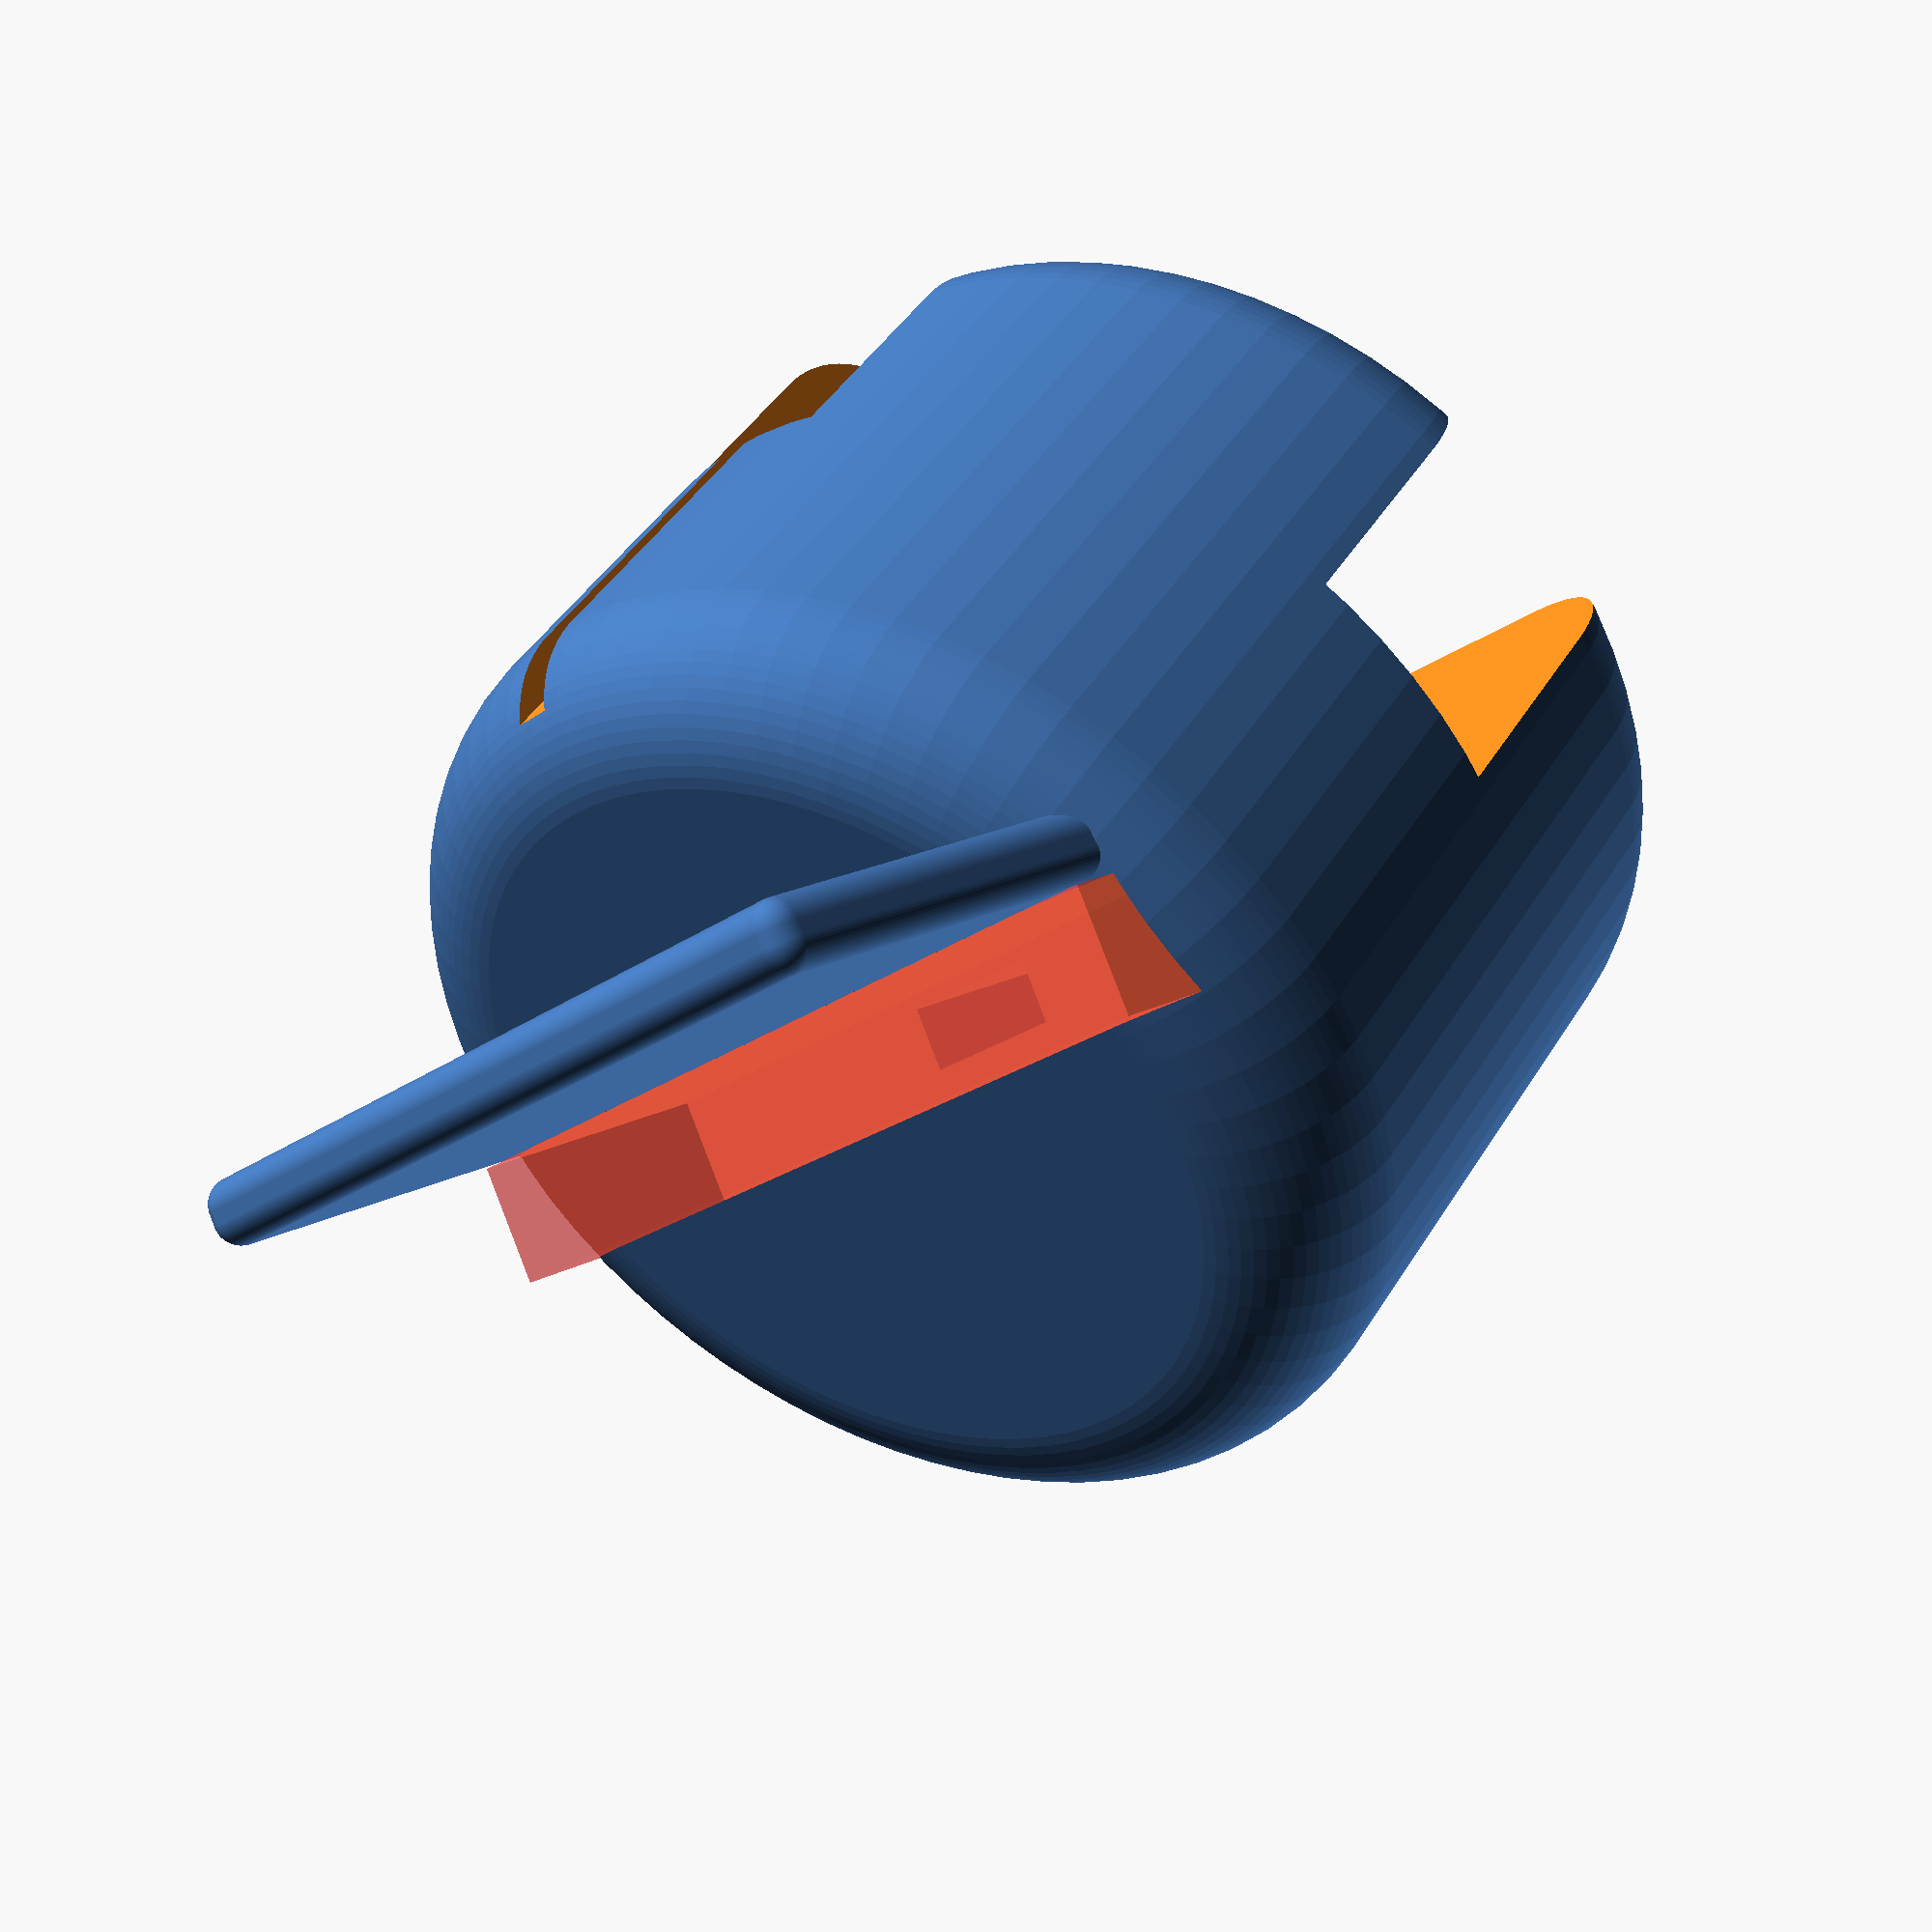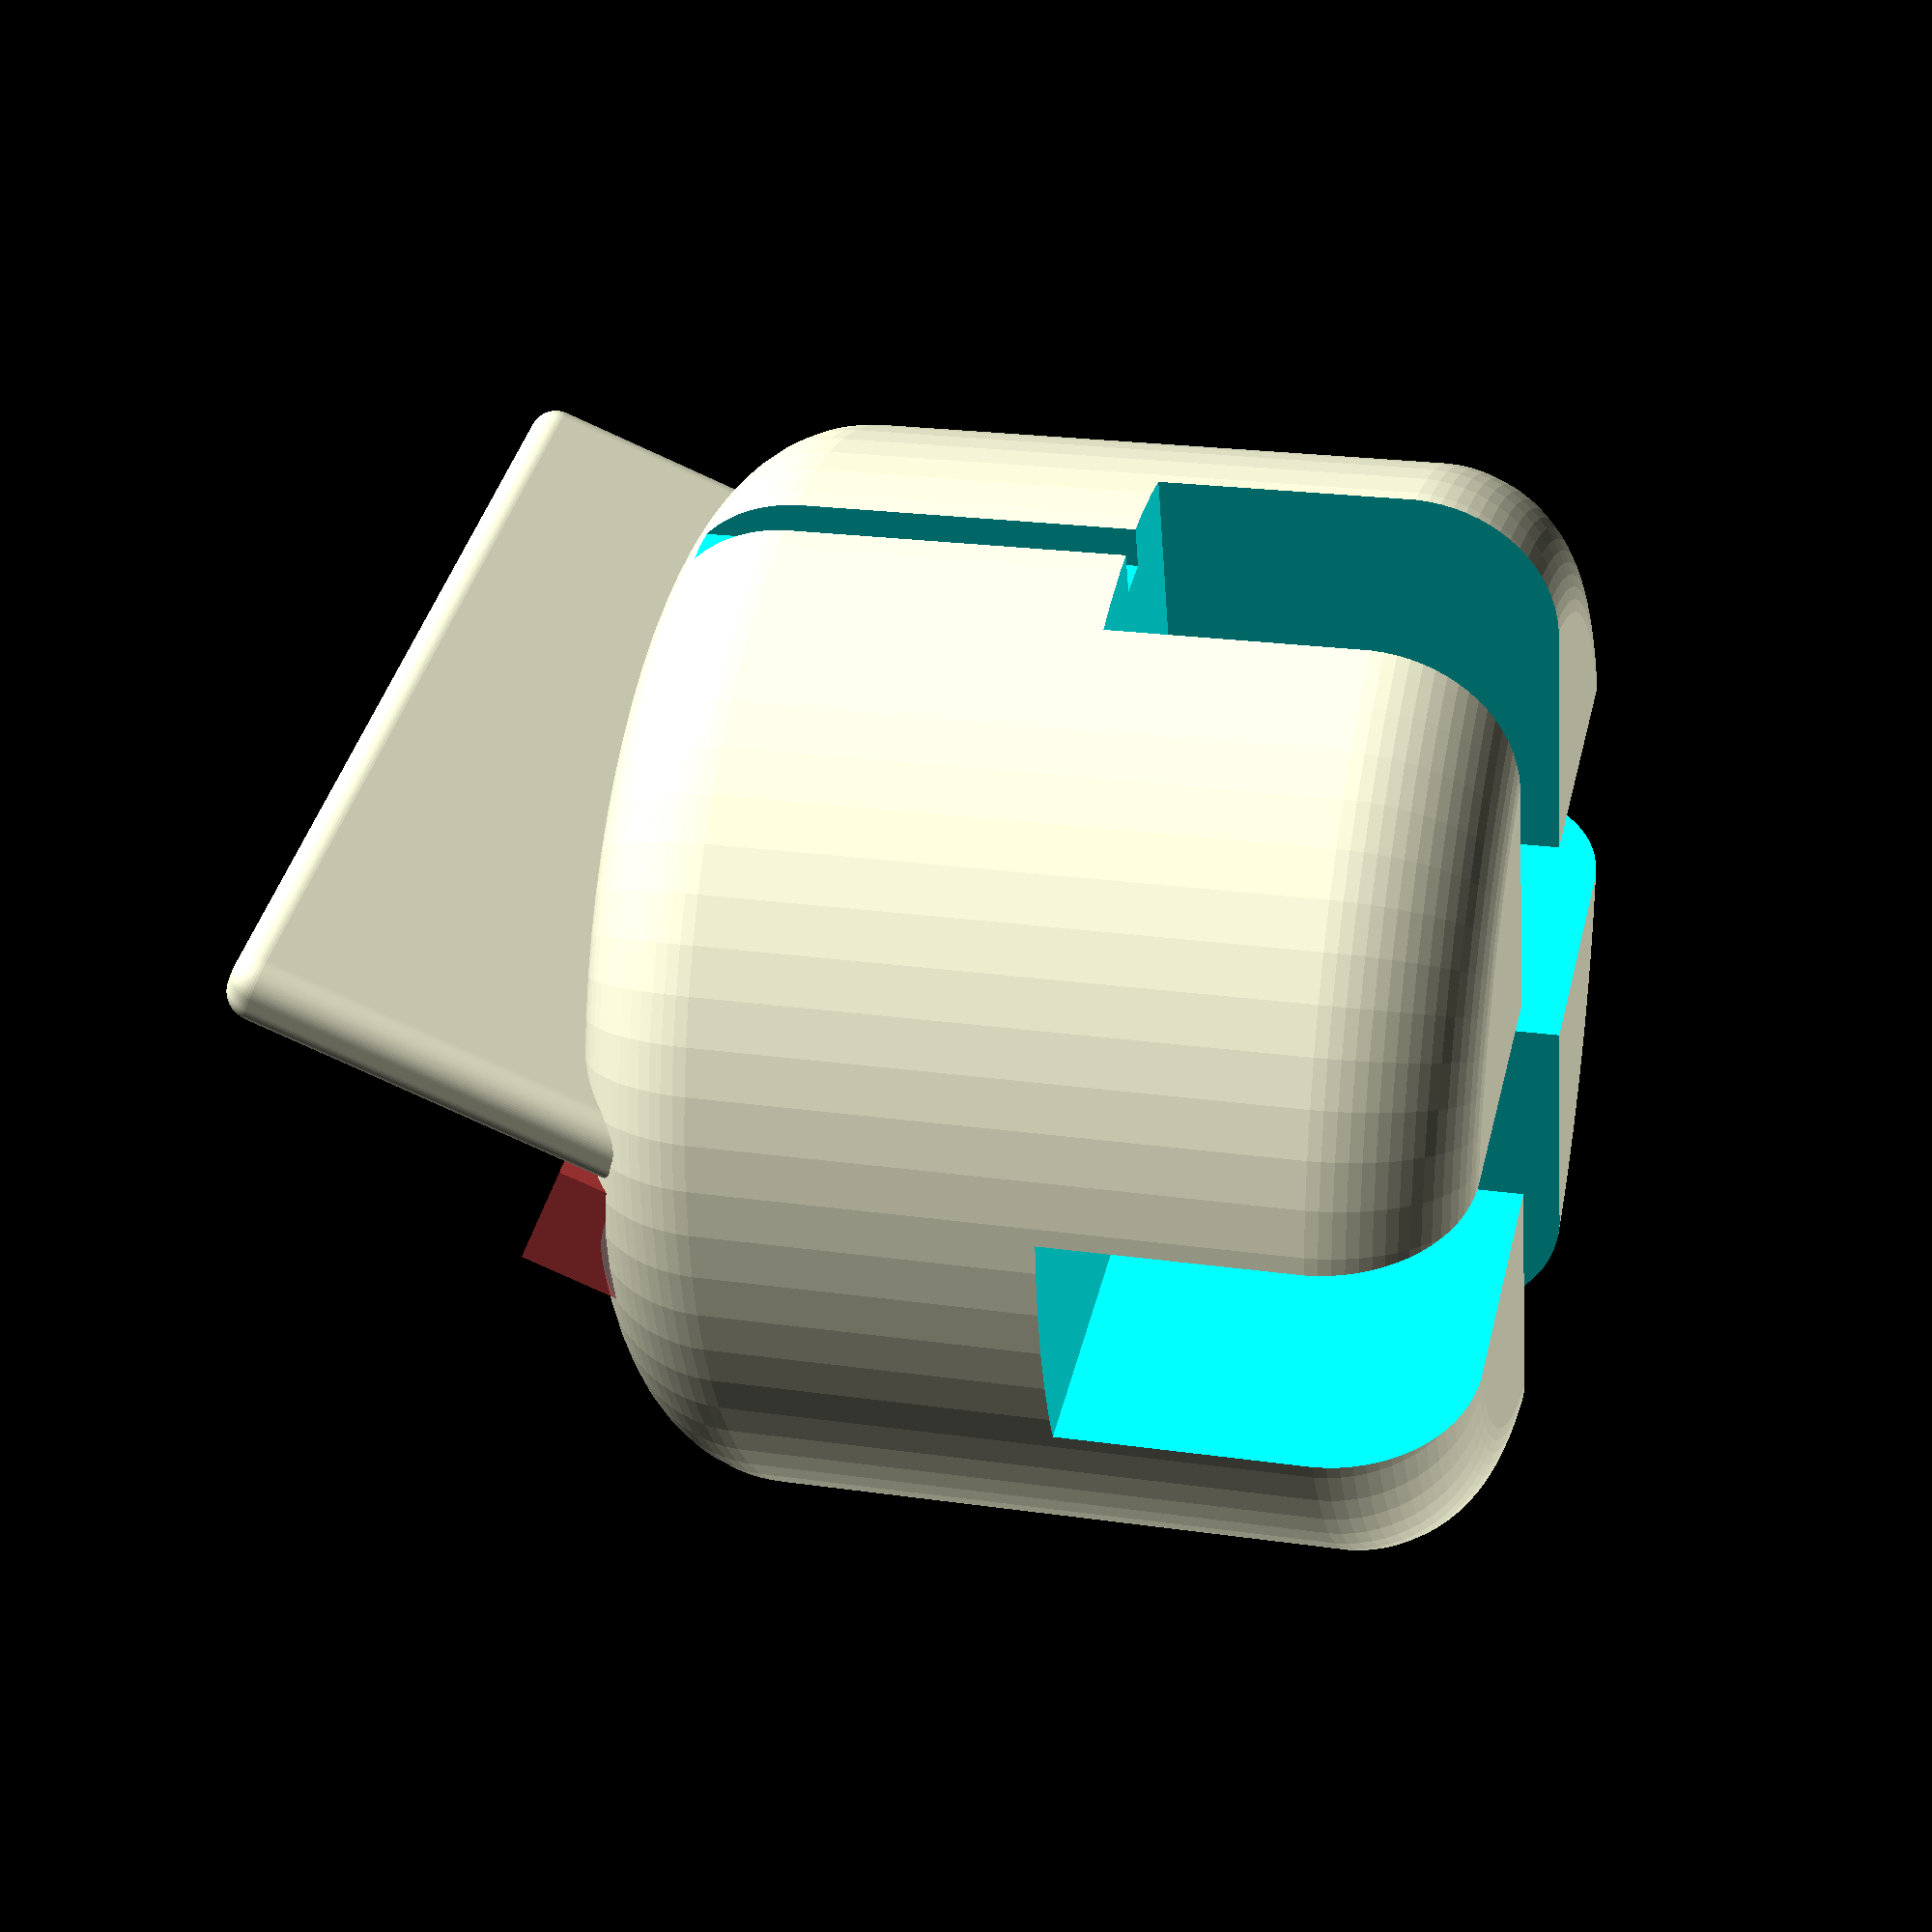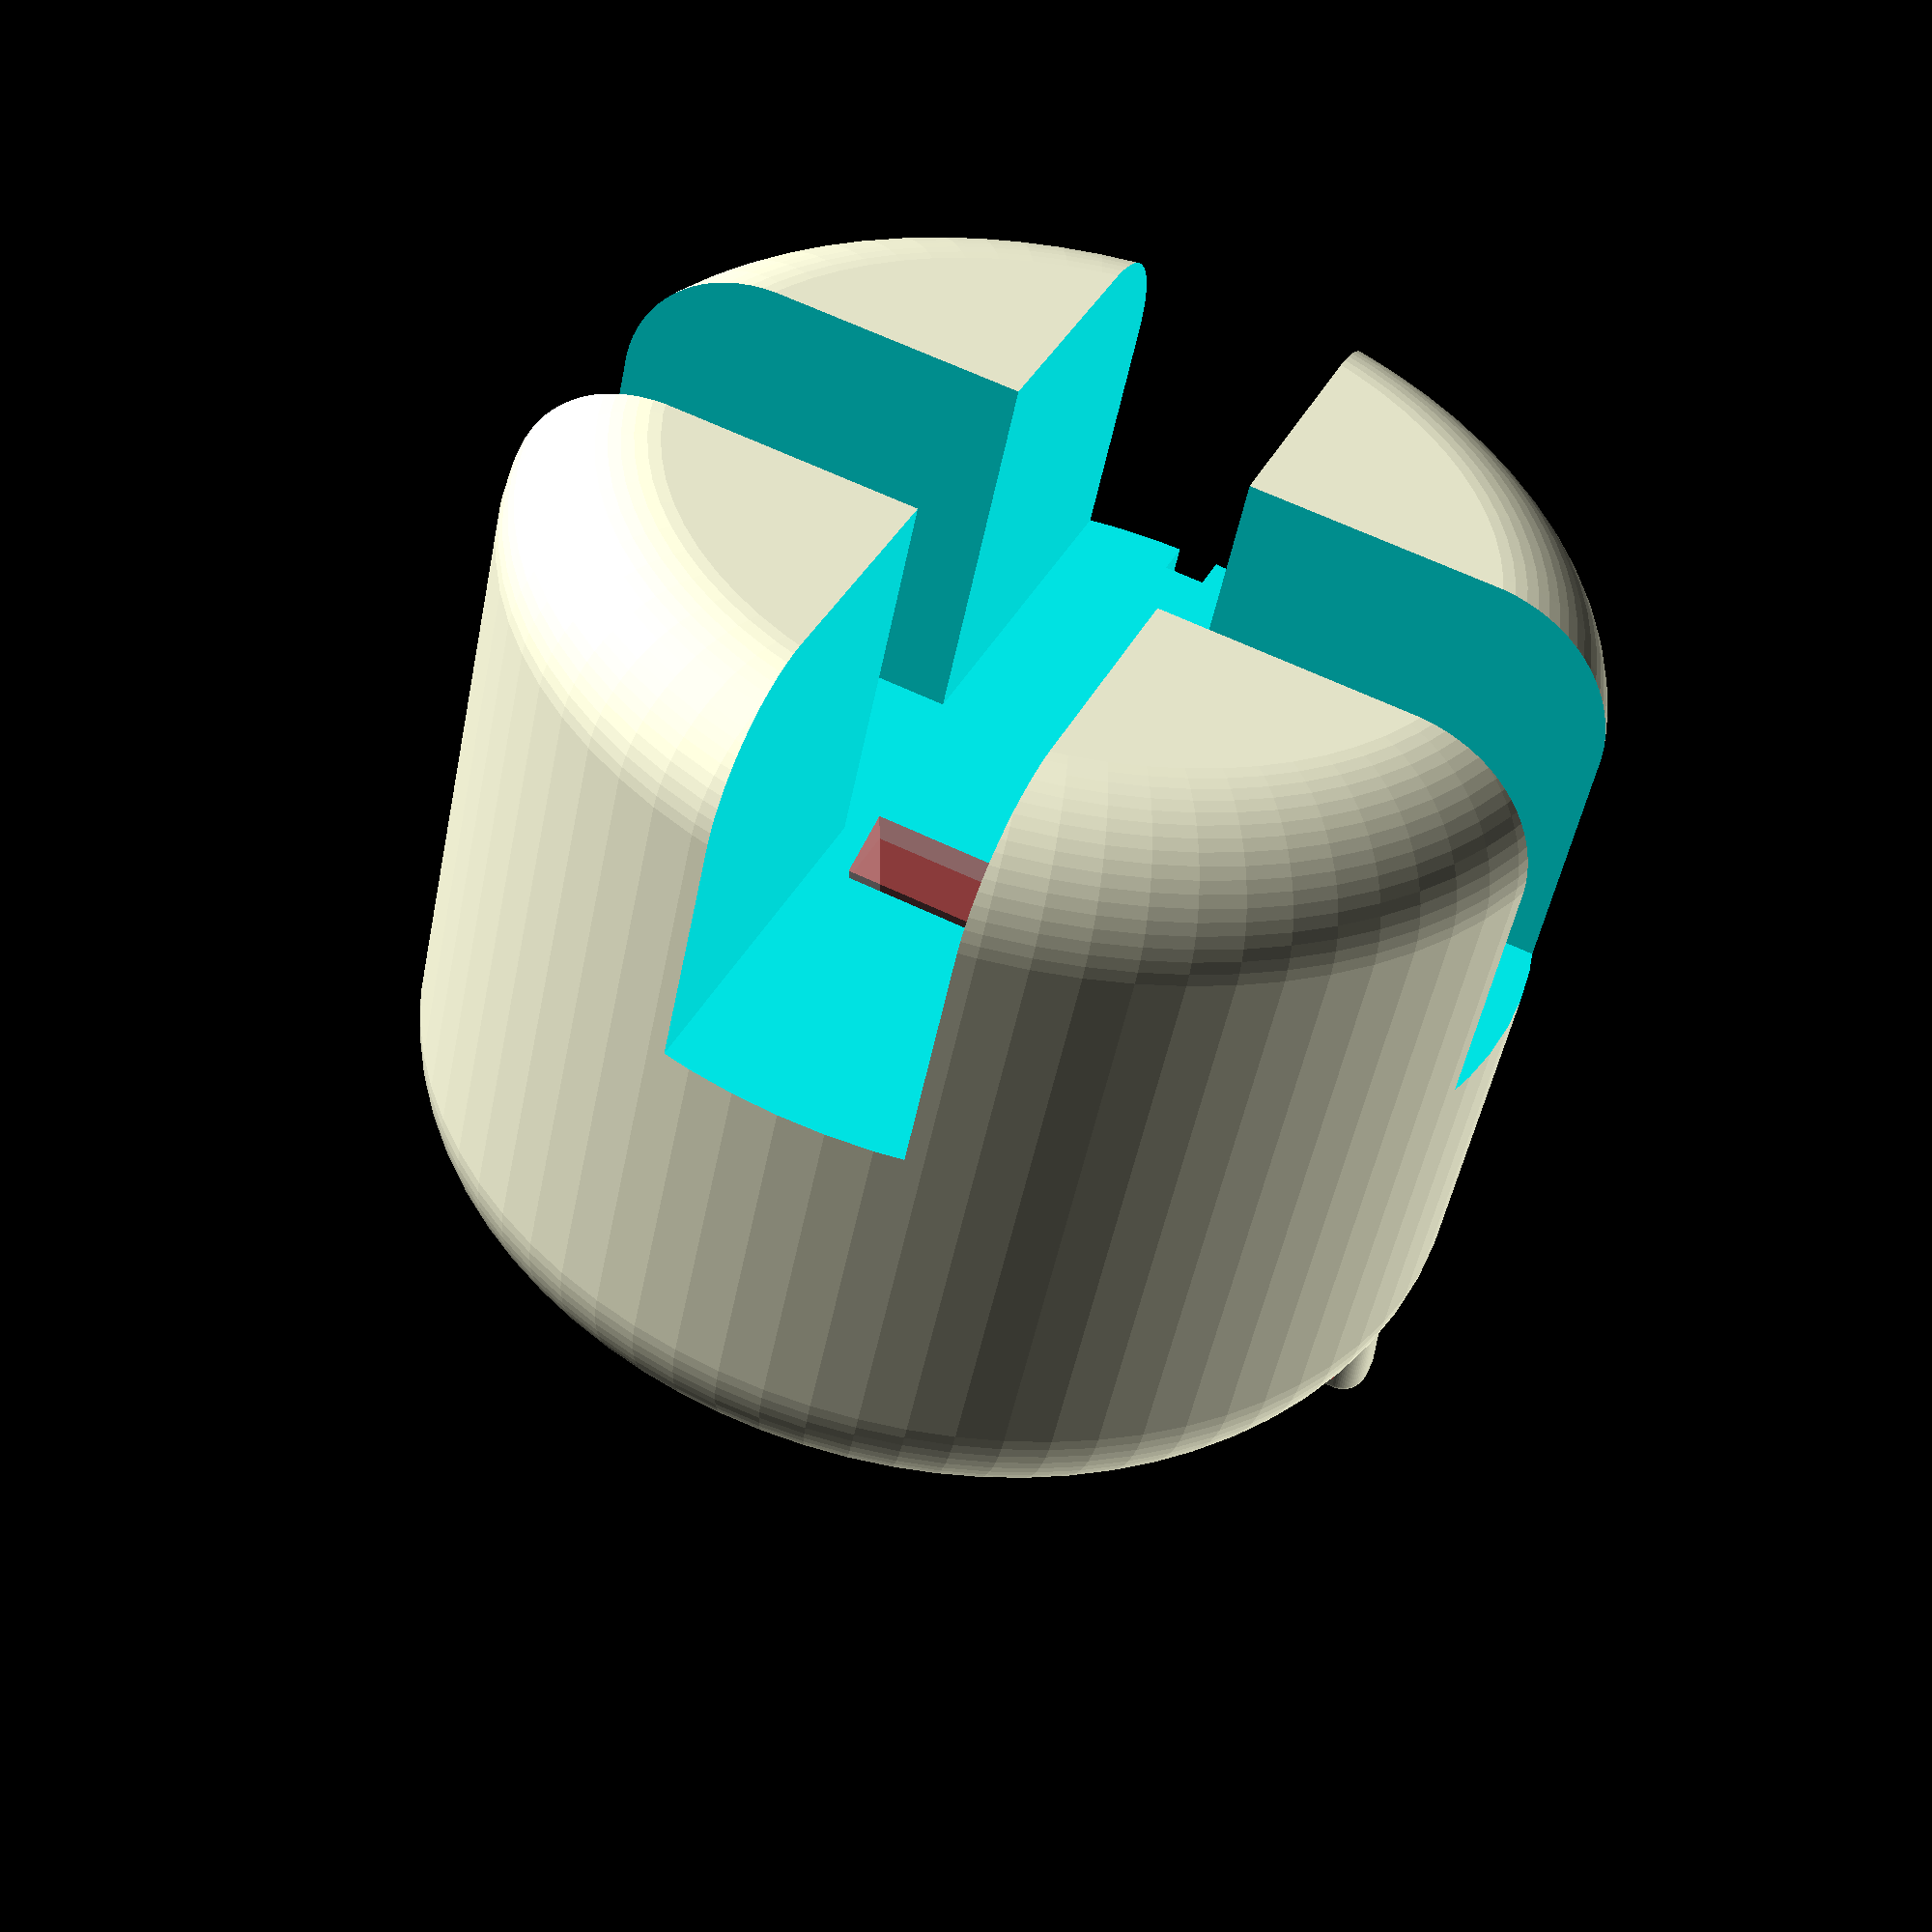
<openscad>
/*

Customisable cup holder adapter for a phone

Originally designed for Toyota Yaris cup holder to fit a Samsung Galaxy S8

(c) Matthias Liffers 2018

Released under CC-BY 4.0 license

All dimensions in millimetres

Changelog:

v0.1
 * First release

*/ 

// Diameter of cup holder
holder_diameter = 76; 
// Height of cup holder
holder_height = 60;
// Set to 0 for square edges. Don't set to more than half of the smaller of holder_diameter or holder_height or you'll get a sphere
holder_roundness = 10;

// Phone width
phone_x = 69;
// Phone Depth
phone_y = 9 ;

// Angle at which the phone should lean back
dock_angle = 25;
// Depth at which phone should be inset into the holder
dock_z = 20;
// Phone back rest height
dock_rest_z = 25;
// Phone back rest width
dock_rest_x = 69;
// Phone back rest depth
dock_rest_y = 5;
// Set to 0 for square edges. Don't set to half or more of the smallest dock_rest dimension or you'll get a sphere.
dock_rest_roundness = 2;

// Width of charging plug
plug_x = 12.2;
// Depth of charging plug
plug_y = 4.7;
// Length of charging plug, minus the contacts
plug_z = 19;
// Distance of charging plug from front of phone
plug_offset = 3.3;

// Width of cable channel on the back
cable_x = 3;
// Depth of cable channel on the back
cable_y = 3;

// Smoothness of all rounded edges. Use a low number for faster rendering, increase when performing final render
round_smoothness= 72;

cos_d_a = cos(dock_angle);
sin_d_a = sin(dock_angle);

holder_radius = holder_diameter/2;
dock_drop = (sin_d_a * phone_y / 2) - (cos_d_a * dock_z / 2);
gouge_height = holder_height - ((cos_d_a * plug_z) + (cos_d_a * dock_z) - (sin_d_a * (phone_y - plug_offset)));
rest_setback = (sin_d_a * dock_z / 2) + (cos_d_a * phone_y / 2);

difference() {
    union () {
        translate([0 ,0 ,holder_roundness])
            minkowski() {
                cylinder(h=(holder_height-(holder_roundness*2)), r=(holder_radius-holder_roundness), $fn=round_smoothness); // Cylinder
                sphere(holder_roundness, $fn=round_smoothness);
            }
            translate([0 - (dock_rest_x / 2), rest_setback, holder_height])
                rotate(a = (0 - dock_angle), v = [1, 0, 0])
                    translate([dock_rest_roundness, dock_rest_roundness, 0 - (dock_rest_roundness/2) - 10])
                        minkowski() {
                            cube([dock_rest_x-(dock_rest_roundness*2), dock_rest_y-(dock_rest_roundness*2), 10 + dock_rest_z-dock_rest_roundness/2]); // Dock rest
                            sphere(dock_rest_roundness, $fn=round_smoothness);
                        }
    }
    translate([(0 - phone_x) / 2, 0, holder_height + dock_drop])
        rotate(a = (0 - dock_angle), v = [1, 0, 0])
            translate ([0, 0 - (phone_y / 2), 0 - (dock_z / 2)])
                union() {
                    # cube([phone_x, phone_y, dock_z]); // Phone inset
                    translate([phone_x / 2 - plug_x / 2, plug_offset, 0 - plug_z - 1])
                       # cube([plug_x, plug_y, plug_z + 2]); // Plug hole
                }
    translate([0 - (cable_x / 2), holder_radius - cable_y, 0])
        cube([cable_x, cable_y, holder_height]); // Cable holder
    translate([0 - (plug_x + 5) / 2, 0 - holder_radius, 0])
        cube([plug_x + 5, holder_diameter, gouge_height]); // Bottom gouge
    translate([0 - holder_radius, 0 - (plug_x + 5) / 2, 0])
        cube([holder_diameter, plug_x + 5, gouge_height]); // Bottom gouge
}
</openscad>
<views>
elev=137.2 azim=134.6 roll=151.2 proj=p view=solid
elev=338.4 azim=18.3 roll=104.4 proj=p view=wireframe
elev=229.9 azim=156.6 roll=11.1 proj=p view=wireframe
</views>
